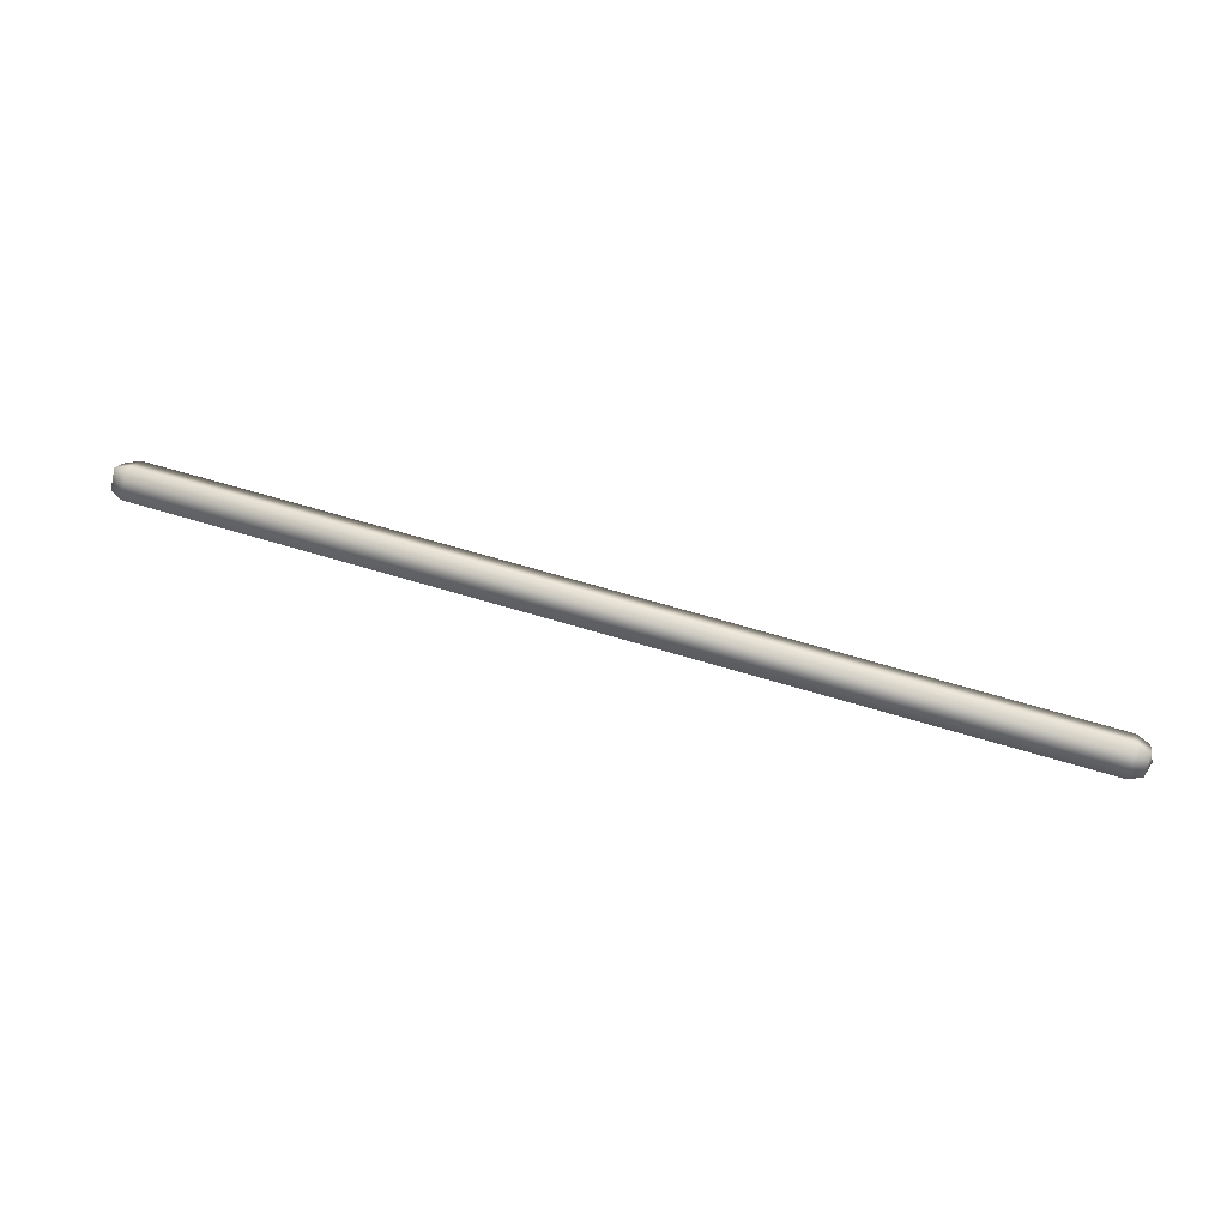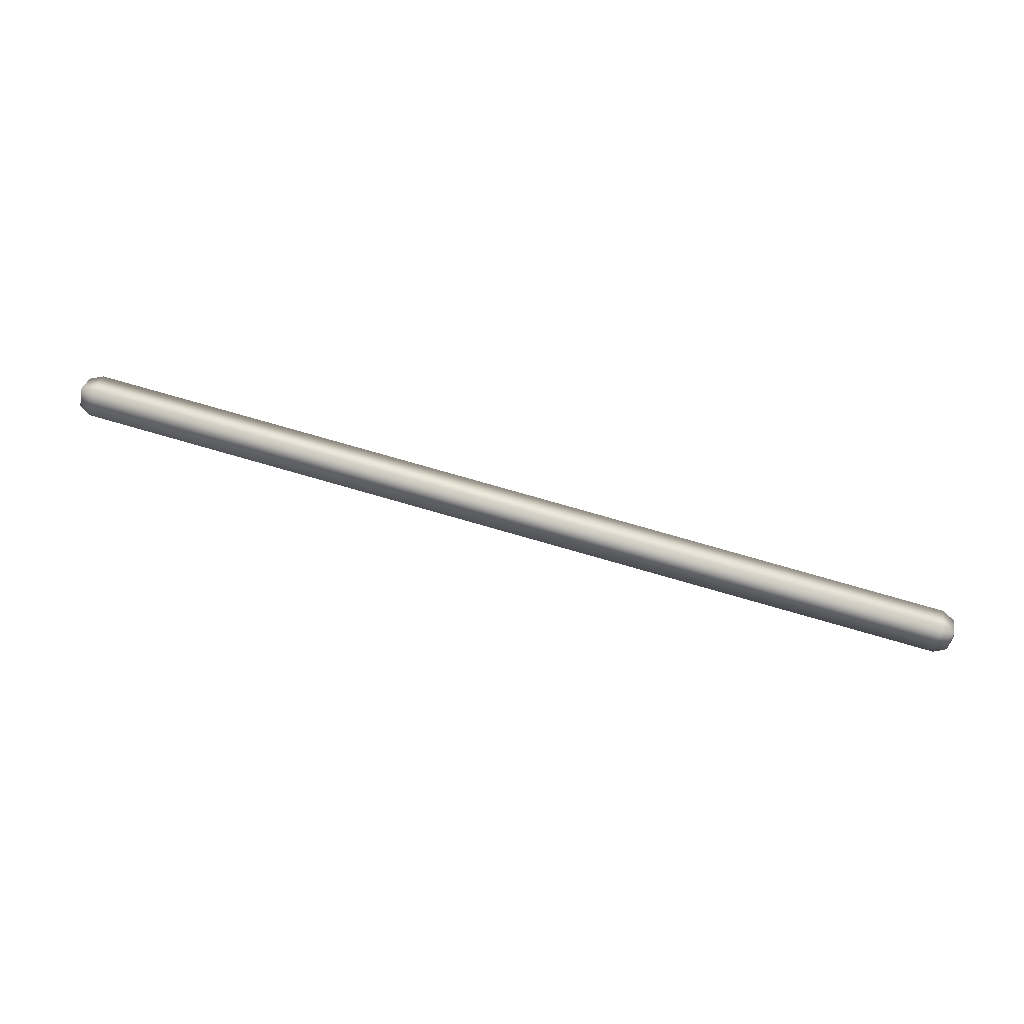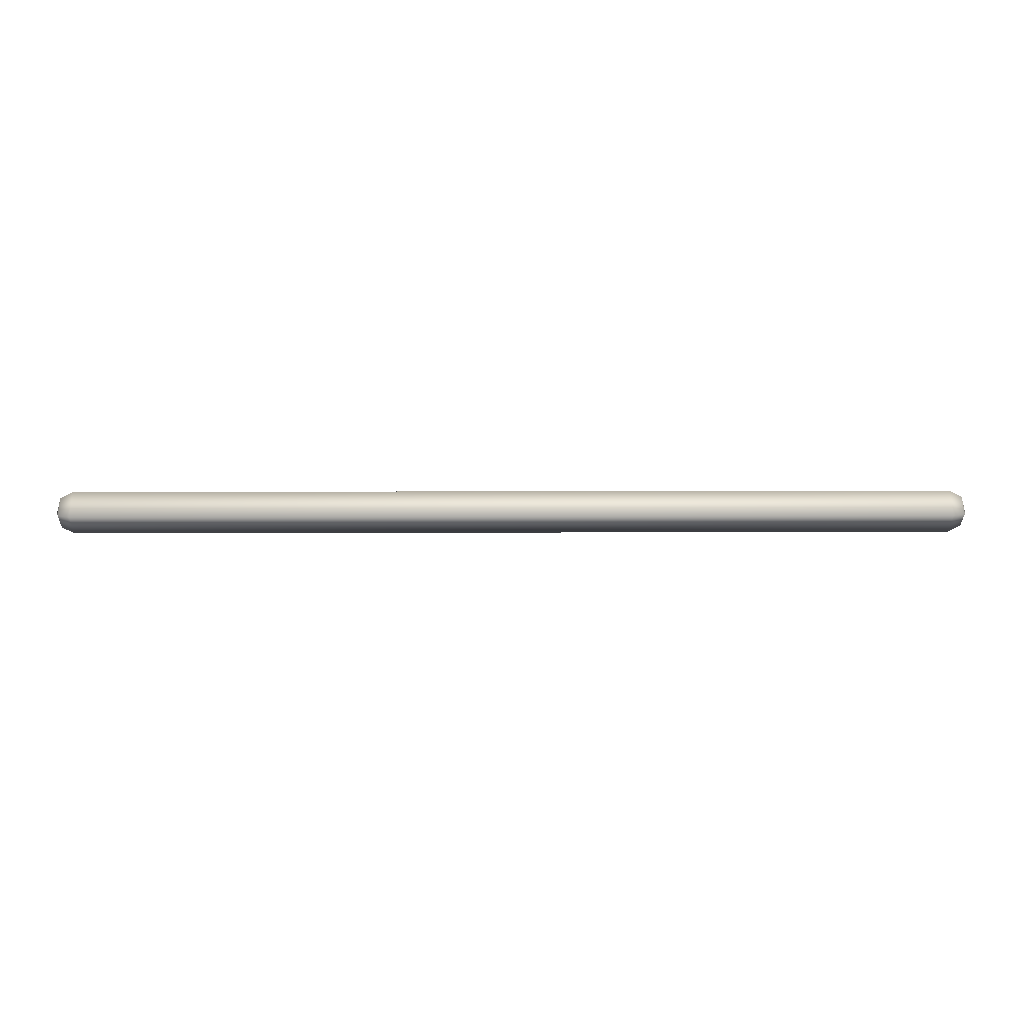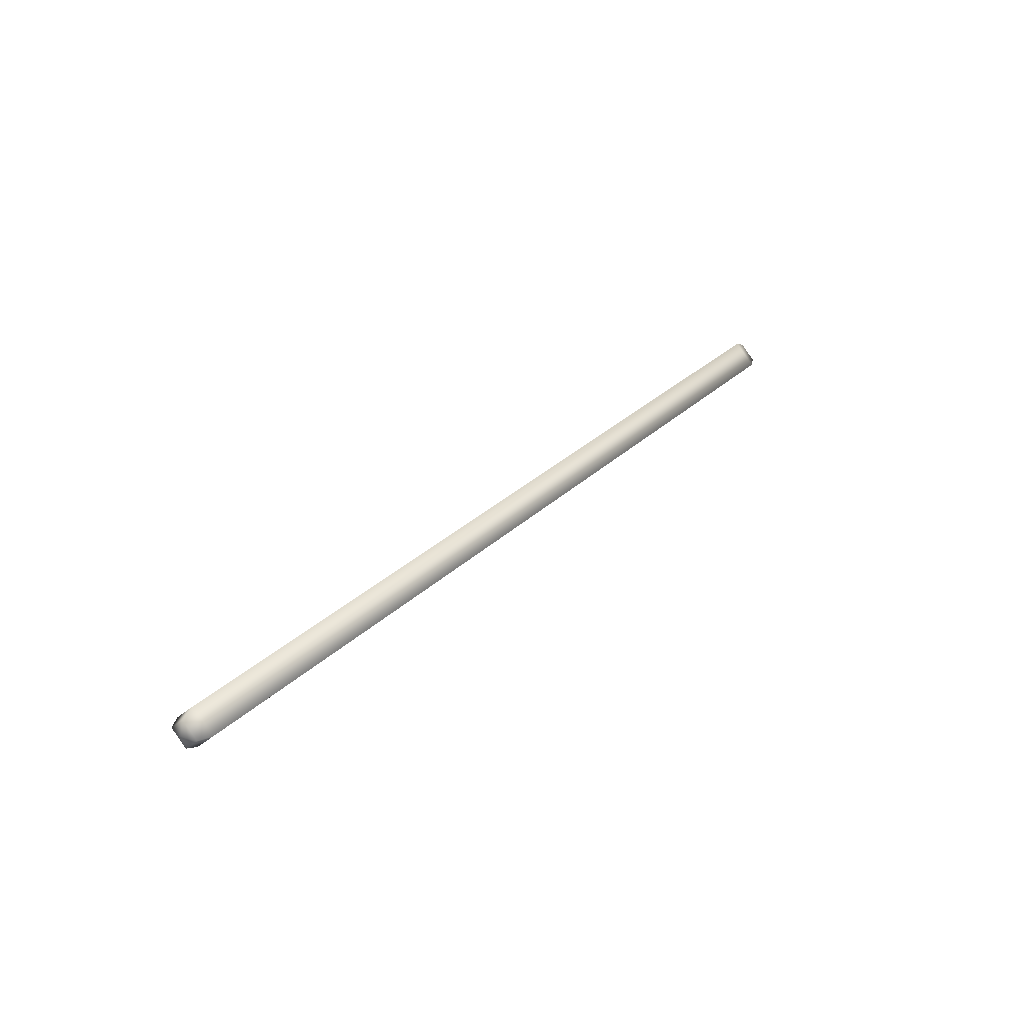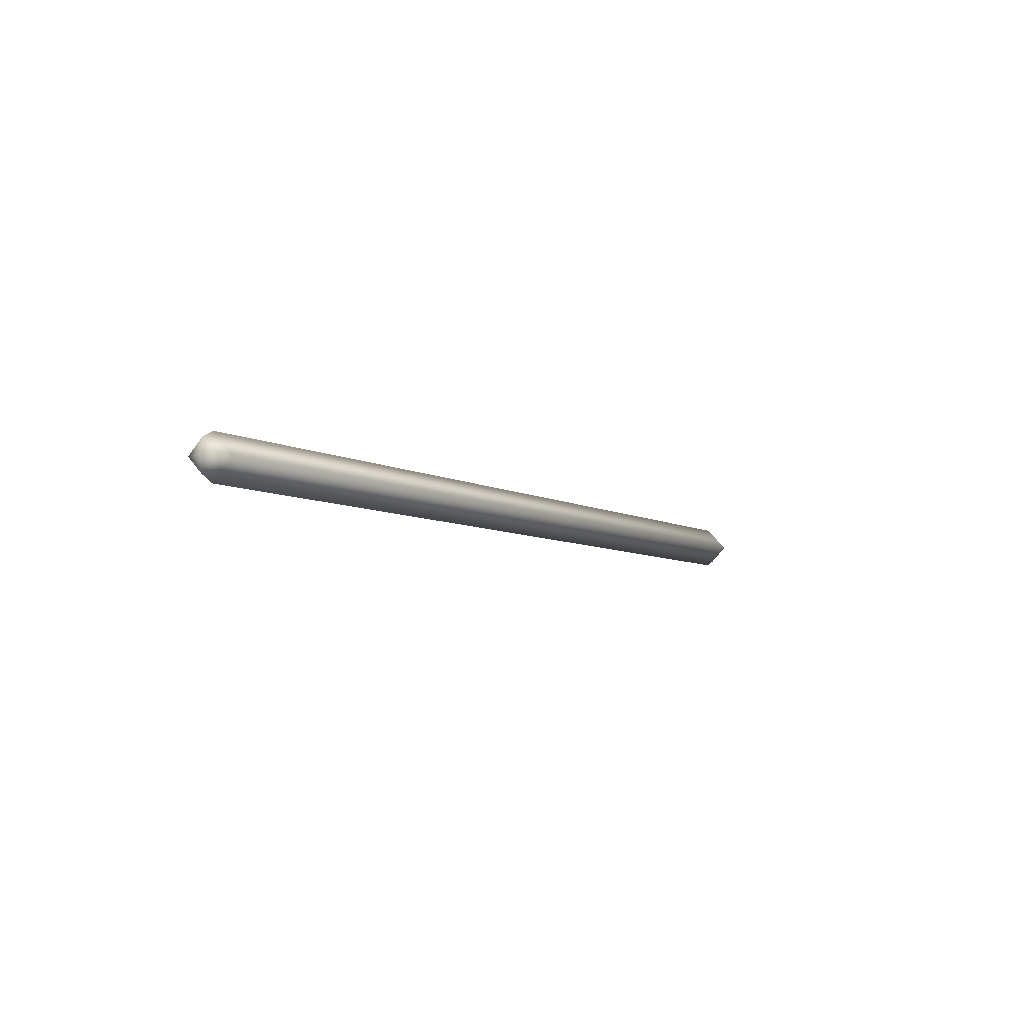
<metadata>
{"format":"obj","ext":"obj","renderer":"f3d","projection":"perspective","resolution":1024,"background":"white","views":[{"elev":61.1,"azim":-162.5,"up":"+Y"},{"elev":79.3,"azim":-164.1,"up":"+Z"},{"elev":12.0,"azim":179.5,"up":"+Z"},{"elev":30.6,"azim":-53.1,"up":"+Z"},{"elev":-6.8,"azim":122.8,"up":"+Z"}]}
</metadata>
<code>
g [GIMMICK]campfire_pot_rod
v -1.487 0.03281 -1.344e-07
v -1.459 0 -0.04634
v -1.459 0.04634 -1.537e-07
v 0.4598 0.04634 -4.802e-08
v -1.487 -7.683e-08 -0.03281
v -1.496 -7.683e-08 -1.248e-07
v -1.487 -0.03281 -1.441e-07
v -1.459 -0.04634 -8.643e-08
v 0.4598 -0.04634 -1.921e-08
v 0.4598 0 -0.04634
v 0.4876 0 -0.03281
v 0.4876 0.03281 -2.881e-08
v 0.4876 -0.03281 -4.802e-08
v 0.4965 0 -2.881e-08
v -1.459 -0.04634 -8.643e-08
v -1.487 -0.03281 -1.441e-07
v -1.459 0 0.04634
v 0.4598 -0.04634 -1.921e-08
v -1.487 0 0.03281
v -1.496 -7.683e-08 -1.248e-07
v -1.487 0.03281 -1.344e-07
v -1.459 0.04634 -1.537e-07
v 0.4598 0.04634 -4.802e-08
v 0.4598 0 0.04634
v 0.4876 -0.03281 -4.802e-08
v 0.4876 0 0.03281
v 0.4876 0.03281 -2.881e-08
v 0.4965 0 -2.881e-08
g [GIMMICK]campfire_pot_rod_0
f 3 2 1
f 4 2 3
f 2 5 1
f 6 1 5
f 6 5 7
f 7 5 2
f 2 8 7
f 9 8 2
f 2 4 10
f 2 10 9
f 11 10 4
f 10 11 9
f 4 12 11
f 11 13 9
f 14 11 12
f 14 13 11
f 17 16 15
f 17 15 18
f 16 17 19
f 20 16 19
f 20 19 21
f 22 21 19
f 19 17 22
f 23 22 17
f 18 24 17
f 17 24 23
f 18 25 24
f 23 24 26
f 25 26 24
f 26 27 23
f 28 26 25
f 28 27 26

</code>
